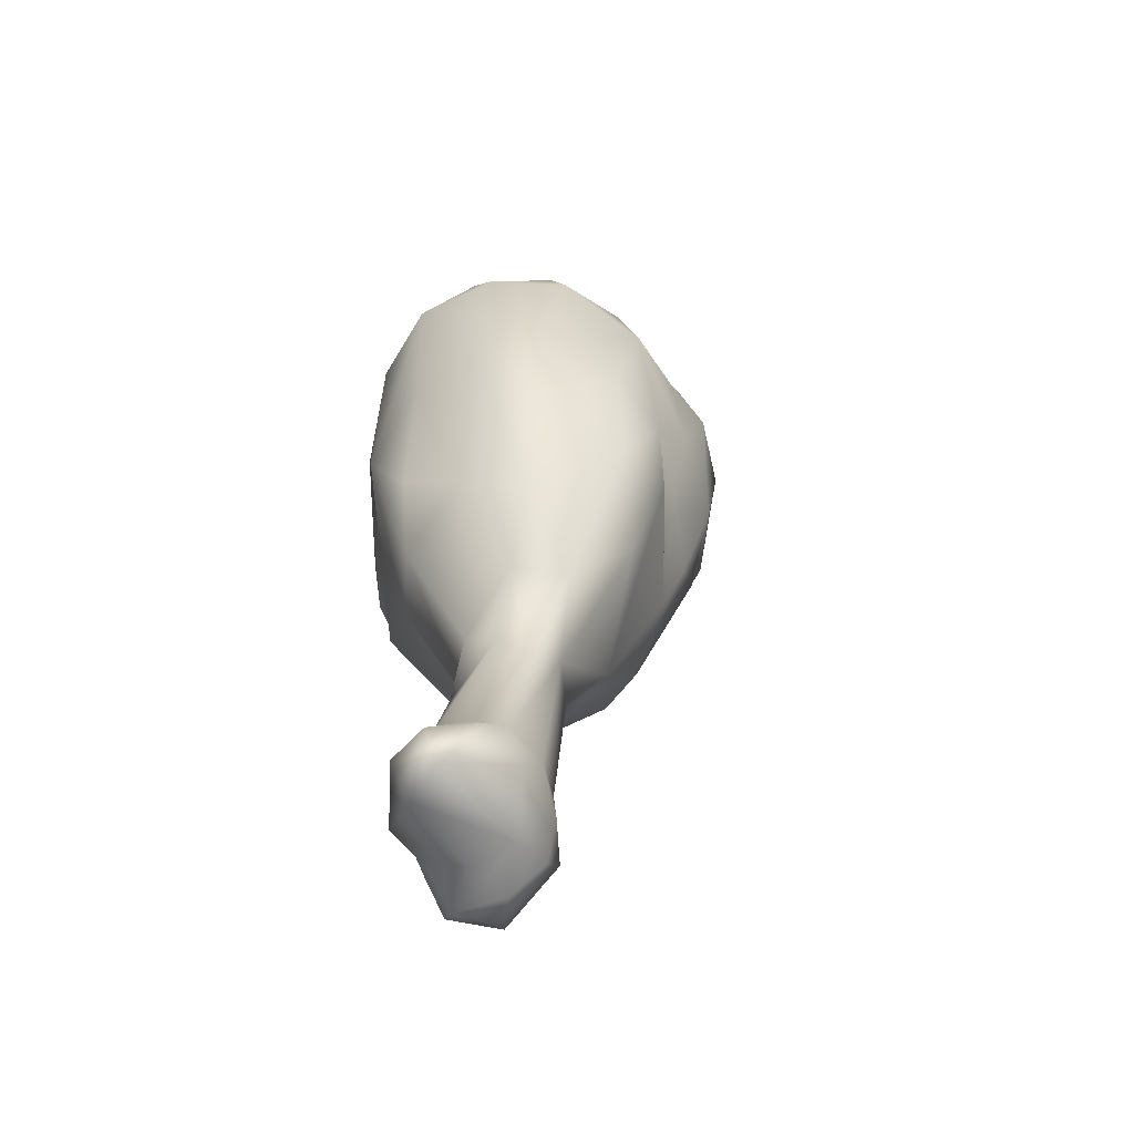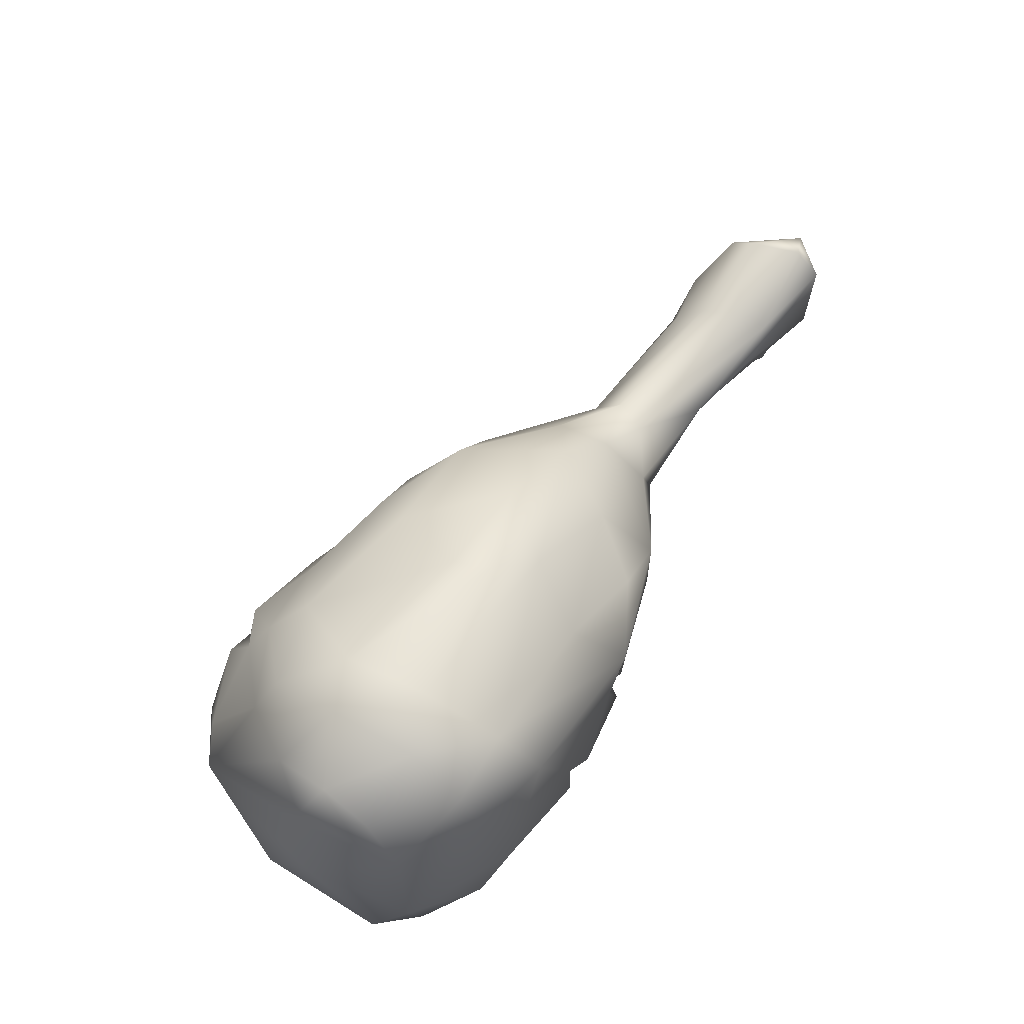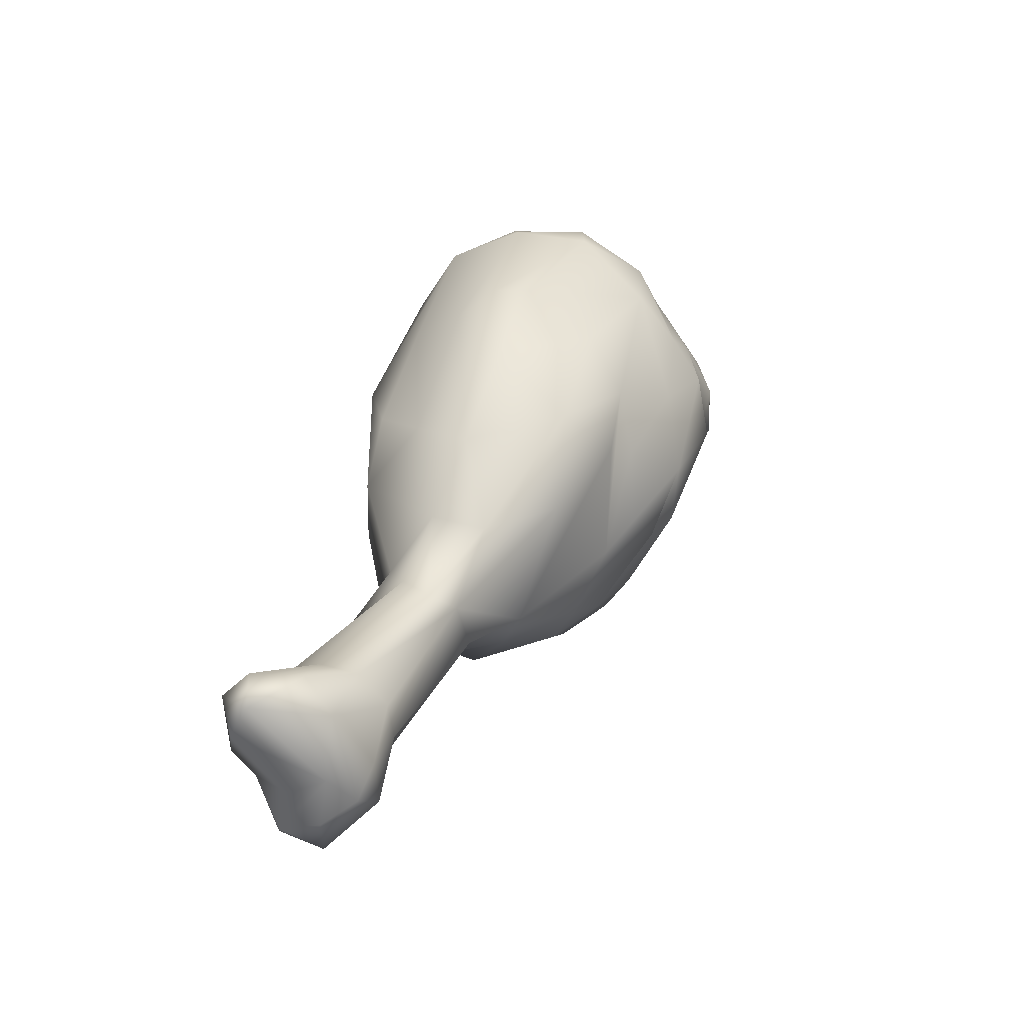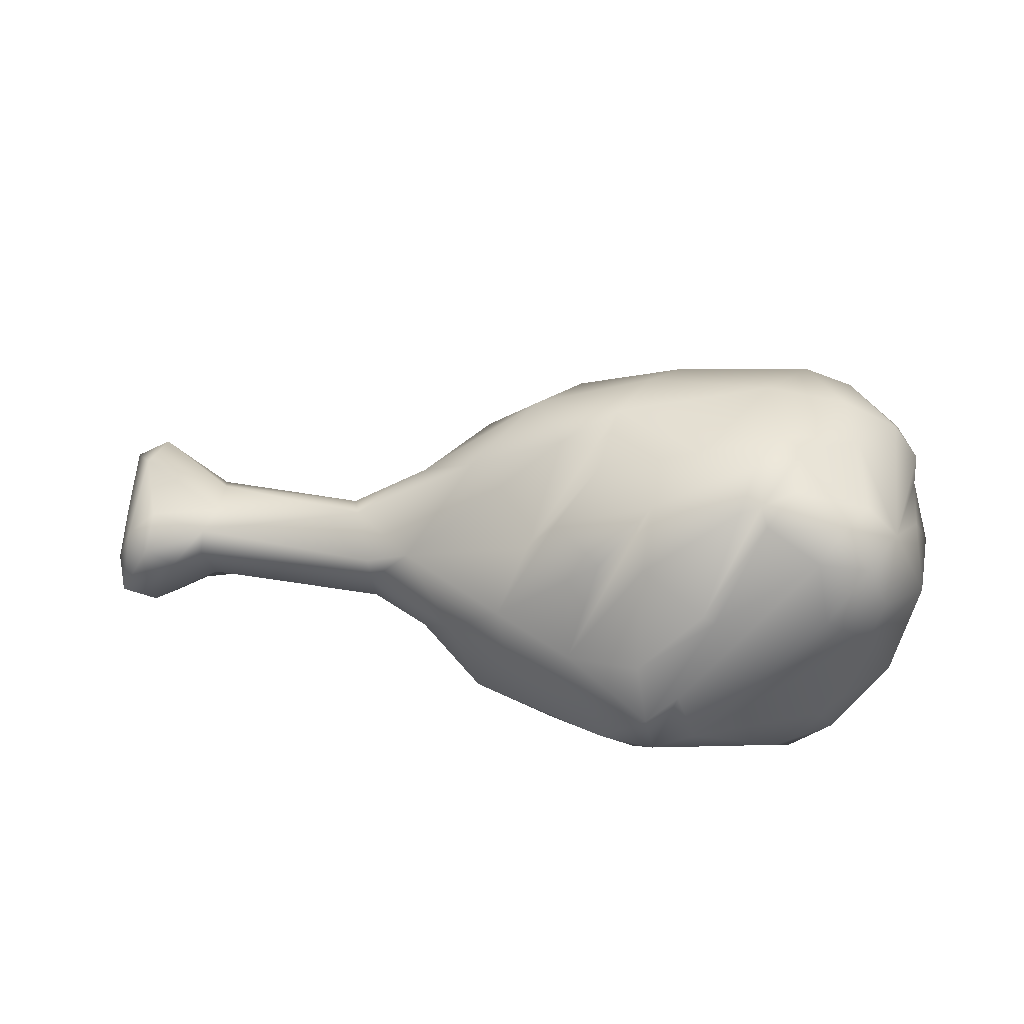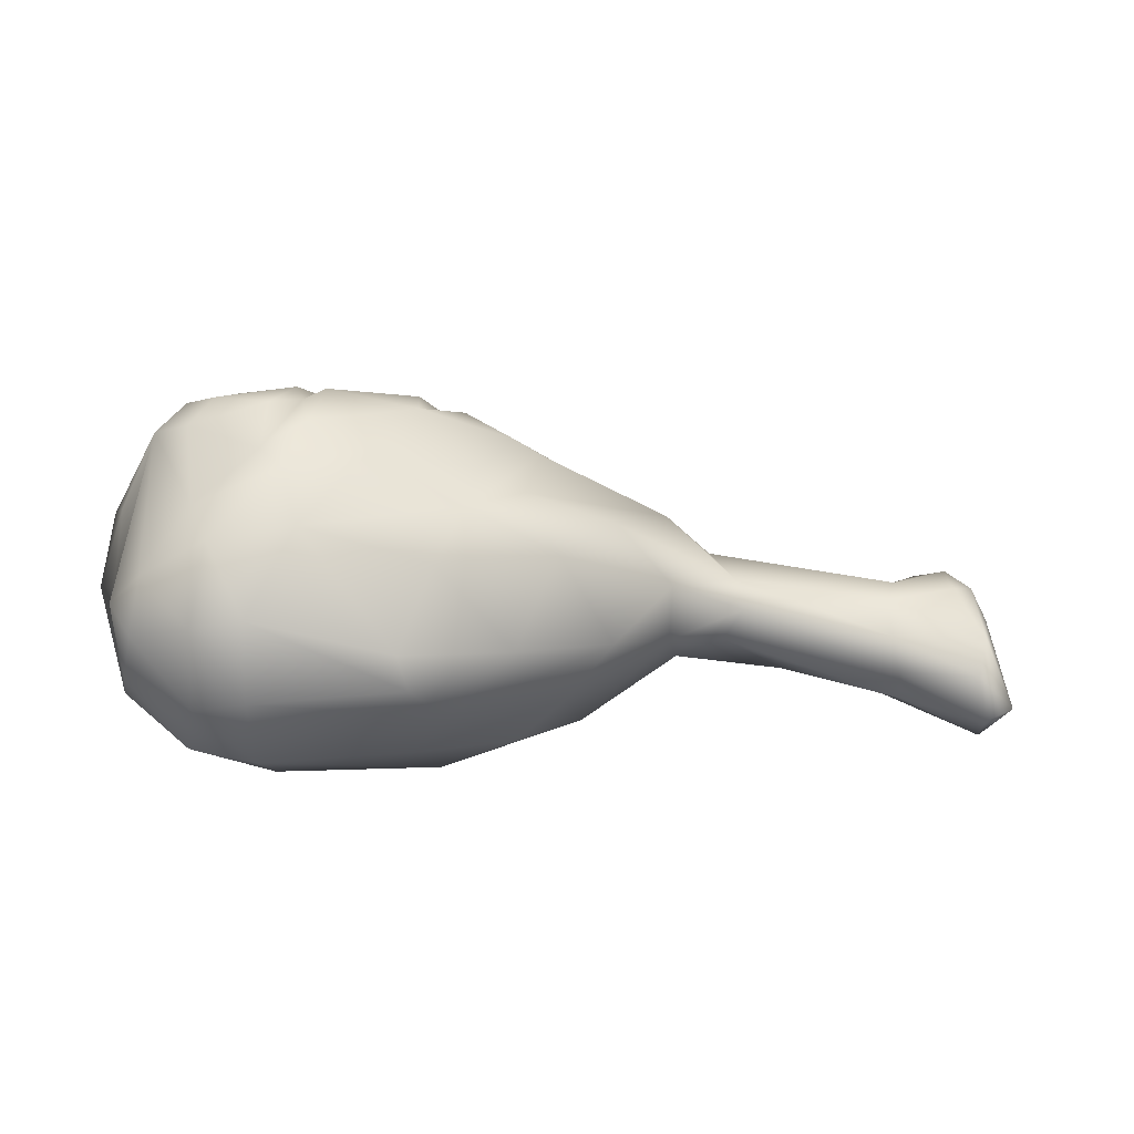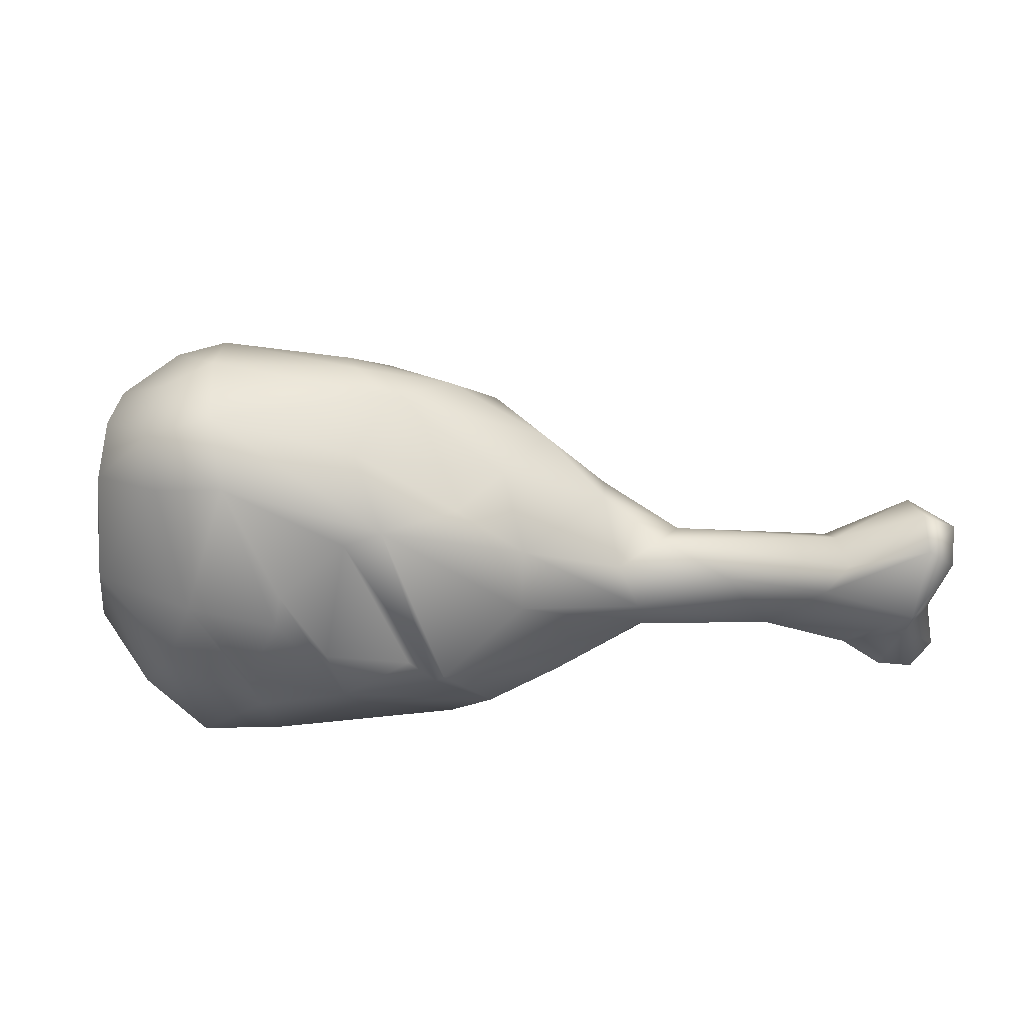
<metadata>
{"format":"obj","ext":"obj","renderer":"f3d","projection":"perspective","resolution":1024,"background":"white","views":[{"elev":19.4,"azim":83.9,"up":"+Z"},{"elev":66.0,"azim":-64.3,"up":"+Z"},{"elev":25.2,"azim":101.1,"up":"+Z"},{"elev":79.7,"azim":-168.2,"up":"+Y"},{"elev":21.0,"azim":0.9,"up":"+Y"},{"elev":-65.8,"azim":6.0,"up":"+Y"}]}
</metadata>
<code>
g chicken_leg_geo Mesh
v -0.2645 2.522 -0.3676
v 0.8515 1.889 -0.5647
v -0.1127 2.235 -0.9768
v -1.454 0.02067 0.6444
v -1.764 0.04538 -0.4383
v -1.04 0.06826 -0.5912
v -1.624 0.6254 -1.252
v -0.4027 0.8506 -1.493
v -1.687 0.2459 -0.9532
v -1.771 1.887 -1.863
v -2.937 1.488 -1.57
v -2.112 2.083 -1.694
v 0.3792 1.3 0.973
v -0.02441 0.7523 0.8743
v 0.8599 1.096 0.4045
v -3.934 2.117 0.06663
v -3.736 2.357 0.6175
v -3.482 2.938 0.3504
v -1.935 2.847 -0.7046
v -2.304 3.274 0.1191
v -2.228 3.22 0.3014
v -3.429 2.113 1.551
v -2.869 2.44 1.6
v -3.037 2.602 1.219
v 0.2646 0.7874 -1.182
v 1.062 0.8058 -0.7979
v -0.7502 0.1466 -0.8129
v 0.09862 0.2836 0.2963
v 0.01899 0.2559 -0.2485
v 1.077 0.6773 -0.5485
v -0.3725 2.532 0.6666
v -2.533 1.907 1.99
v -1.355 1.559 1.84
v -2.15 2.548 1.557
v -2.486 3.251 0.4815
v -2.512 2.991 0.929
v -0.7597 2.673 0.4641
v -1.62 2.921 0.7341
v -0.8283 2.549 1.055
v -1.071 2.214 1.5
v 0.8813 1.579 0.3376
v -0.07776 2.14 1.087
v -0.2661 2.021 -1.339
v 0.3264 1.638 -1.123
v -0.04453 1.266 -1.565
v -0.811 1.114 -1.717
v 0.6028 1.037 -1.081
v 2.857 0.93 -0.1118
v 1.444 1.443 -0.1894
v 1.521 1.207 -0.04008
v 1.136 1.003 -0.882
v 1.184 1.324 -0.7872
v 2.771 0.8544 -0.9647
v 2.231 0.5935 -0.7907
v 2.922 1.237 -0.6394
v 2.841 1.168 -0.3918
v 2.918 0.6297 -0.01866
v 1.349 0.9363 -0.01856
v 2.986 0.3035 -0.1583
v 3.488 0.02174 -0.5738
v 3.711 0.5471 -0.7677
v 3.875 0.1711 -0.1797
v -1.11 0.02717 0.7291
v -1.306 0.4547 1.318
v -2.535 0.5613 1.752
v -2.472 0.2118 1.207
v -2.104 0.08273 0.1698
v 2.924 0.4502 -0.9882
v 3.442 1.206 -0.5727
v -0.9701 0.9415 1.66
v -2.545 1.215 2.04
v -3.096 0.4176 1.177
v -3.71 0.9112 1.164
v -3.855 0.781 0.2404
v 3.766 0.9024 -0.5792
v 3.641 0.8122 -1.319
v 3.425 1.232 -0.9477
v 3.655 1.118 -0.8081
v -3.86 1.521 -0.6271
v -3.217 1.942 -1.236
v -3.456 1.295 -1.257
v -2.565 0.3119 -0.7339
v -2.175 0.04504 -0.08927
v 3.679 0.9508 -0.02684
v 3.587 0.708 0.2552
v 3.66 0.2798 0.2747
v -2.967 0.2416 0.06864
v -3.626 0.8252 -0.9263
v -3.258 0.4045 -0.4769
v 0.4072 2.148 0.3733
v 1.244 1.509 -0.6395
v -3.989 1.11 -0.3154
v -3.972 1.659 0.6418
v 0.9414 0.7137 -0.1483
v 1.904 0.5402 -0.2833
v -1.274 1.953 -1.859
v -1.881 2.422 -1.42
v -1.638 2.337 -1.675
v -0.4586 0.2976 0.7547
v 3.148 1.151 -1.018
v 3.333 0.6726 -1.334
v 2.907 1.144 -0.8443
v -3.154 0.7854 -1.481
v 3.655 0.04133 0.04045
v 2.761 0.2844 -0.3842
v -0.8253 2.373 -1.253
v -1.461 2.598 -1.255
v -1.321 3.026 -0.4464
v -0.9283 2.88 -0.454
v -0.4781 2.737 -0.1325
v -1.279 3.086 0.113
v 3.209 0.2926 -1.159
v 3.522 0.3985 -1.278
v 3.45 0.2035 -0.8082
v 3.929 0.3369 0.1226
v 3.733 0.4781 -1.106
v -2.461 0.7293 -1.511
v -1.619 1.36 -1.847
v -2.974 1.816 1.947
v -3.008 1.094 1.907
v -3.61 1.22 1.562
v -3.108 0.6281 1.634
v -2.829 3.151 -0.0915
v -2.048 2.882 -0.7465
v -3.521 2.769 -0.2481
v -3.518 1.647 1.682
v -3.742 1.836 1.118
v -2.32 2.882 1.063
v -0.43 1.46 1.523
v -1.271 1.249 1.844
v -3.462 2.507 -0.5489
v -3.008 2.939 -0.5479
v -3.272 3.08 -0.03899
v -3.165 3.052 0.5221
v -2.978 3.212 0.2319
v -3.724 1.808 1.38
v 3.754 0.8295 -1.008
v -2.516 0.5127 -1.118
v -2.047 3.28 0.1917
v -2.136 3.163 0.7369
v -0.833 0.2357 -0.8948
f 1 2 3
f 4 5 6
f 7 8 9
f 10 11 12
f 13 14 15
f 16 17 18
f 19 20 21
f 22 23 24
f 25 26 27
f 28 29 30
f 31 2 1
f 32 33 34
f 21 35 36
f 37 38 39
f 33 40 34
f 13 41 42
f 43 44 45
f 7 46 8
f 13 15 41
f 45 44 47
f 29 26 30
f 48 49 50
f 51 52 53
f 26 54 30
f 51 53 54
f 55 49 56
f 57 58 59
f 60 61 62
f 63 64 65
f 4 66 67
f 53 68 54
f 69 55 56
f 70 71 65
f 72 73 74
f 75 62 61
f 76 77 78
f 79 80 81
f 82 9 83
f 84 48 85
f 57 59 86
f 72 74 87
f 74 88 89
f 90 49 2
f 55 91 49
f 79 81 92
f 73 93 74
f 58 94 95
f 28 94 15
f 96 43 45
f 97 98 10
f 64 63 99
f 29 28 63
f 53 100 101
f 102 53 52
f 92 81 88
f 11 10 103
f 54 68 60
f 104 105 60
f 106 107 108
f 96 98 106
f 54 60 105
f 30 54 95
f 3 109 110
f 38 37 111
f 112 113 114
f 101 68 53
f 83 66 87
f 82 83 87
f 77 55 69
f 102 100 53
f 92 88 74
f 74 93 92
f 84 85 115
f 85 57 86
f 80 11 81
f 103 81 11
f 104 60 62
f 86 115 85
f 61 114 116
f 75 61 116
f 96 45 46
f 117 10 118
f 100 102 55
f 102 91 55
f 10 98 96
f 10 96 118
f 78 77 69
f 75 84 115
f 8 46 45
f 45 47 25
f 119 23 22
f 120 121 122
f 123 124 97
f 18 125 16
f 119 22 126
f 127 93 73
f 24 23 128
f 39 38 34
f 13 70 14
f 129 13 42
f 13 129 70
f 70 130 71
f 80 12 11
f 97 10 12
f 80 131 12
f 79 131 80
f 97 12 132
f 132 123 97
f 120 119 126
f 71 130 32
f 16 131 79
f 16 79 92
f 18 133 125
f 134 36 35
f 133 132 125
f 12 131 132
f 93 16 92
f 17 16 93
f 124 123 20
f 135 134 35
f 101 100 76
f 112 101 113
f 22 18 136
f 126 22 136
f 137 75 116
f 101 76 113
f 136 18 127
f 136 127 73
f 75 115 62
f 115 104 62
f 18 22 24
f 135 18 134
f 56 84 69
f 78 69 84
f 20 135 35
f 21 20 35
f 127 17 93
f 127 18 17
f 68 114 60
f 114 61 60
f 132 133 123
f 123 135 20
f 112 68 101
f 114 68 112
f 134 24 36
f 18 24 134
f 116 113 76
f 113 116 114
f 16 125 131
f 125 132 131
f 77 76 100
f 100 55 77
f 84 75 78
f 75 137 78
f 76 137 116
f 76 78 137
f 121 73 122
f 121 136 73
f 44 3 2
f 49 91 2
f 42 41 90
f 31 1 39
f 85 48 57
f 57 48 50
f 26 29 27
f 27 29 63
f 65 66 63
f 66 72 87
f 65 122 66
f 120 122 65
f 81 103 88
f 88 103 89
f 103 138 89
f 117 46 7
f 111 139 140
f 108 19 139
f 129 42 40
f 34 40 39
f 40 42 39
f 42 31 39
f 1 37 39
f 3 110 1
f 117 103 10
f 117 138 103
f 108 139 111
f 106 108 111
f 3 106 109
f 43 96 106
f 110 109 111
f 106 111 109
f 128 23 34
f 23 32 34
f 95 54 105
f 59 58 95
f 30 95 94
f 28 30 94
f 44 52 47
f 2 52 44
f 33 129 40
f 129 130 70
f 90 2 31
f 90 31 42
f 89 87 74
f 89 138 87
f 118 96 46
f 118 46 117
f 15 94 58
f 50 41 15
f 52 51 47
f 25 47 51
f 41 50 49
f 41 49 90
f 38 128 34
f 111 140 38
f 15 58 50
f 58 57 50
f 122 73 72
f 122 72 66
f 64 14 70
f 65 64 70
f 28 15 14
f 64 99 14
f 21 36 140
f 38 140 128
f 82 138 9
f 138 82 87
f 44 43 3
f 43 106 3
f 86 59 104
f 104 115 86
f 9 6 5
f 9 8 141
f 141 4 6
f 9 141 6
f 141 63 4
f 63 66 4
f 8 27 141
f 141 27 63
f 51 54 26
f 51 26 25
f 71 120 65
f 71 119 120
f 1 110 37
f 37 110 111
f 23 119 32
f 32 119 71
f 139 19 21
f 139 21 140
f 107 19 108
f 98 97 124
f 36 24 128
f 36 128 140
f 124 20 19
f 124 19 107
f 14 99 28
f 63 28 99
f 135 133 18
f 123 133 135
f 91 102 52
f 2 91 52
f 56 49 48
f 56 48 84
f 106 98 107
f 107 98 124
f 5 4 67
f 67 9 5
f 9 67 83
f 83 67 66
f 126 121 120
f 121 126 136
f 59 105 104
f 59 95 105
f 7 9 138
f 138 117 7
f 8 25 27
f 45 25 8
f 129 33 130
f 130 33 32

</code>
